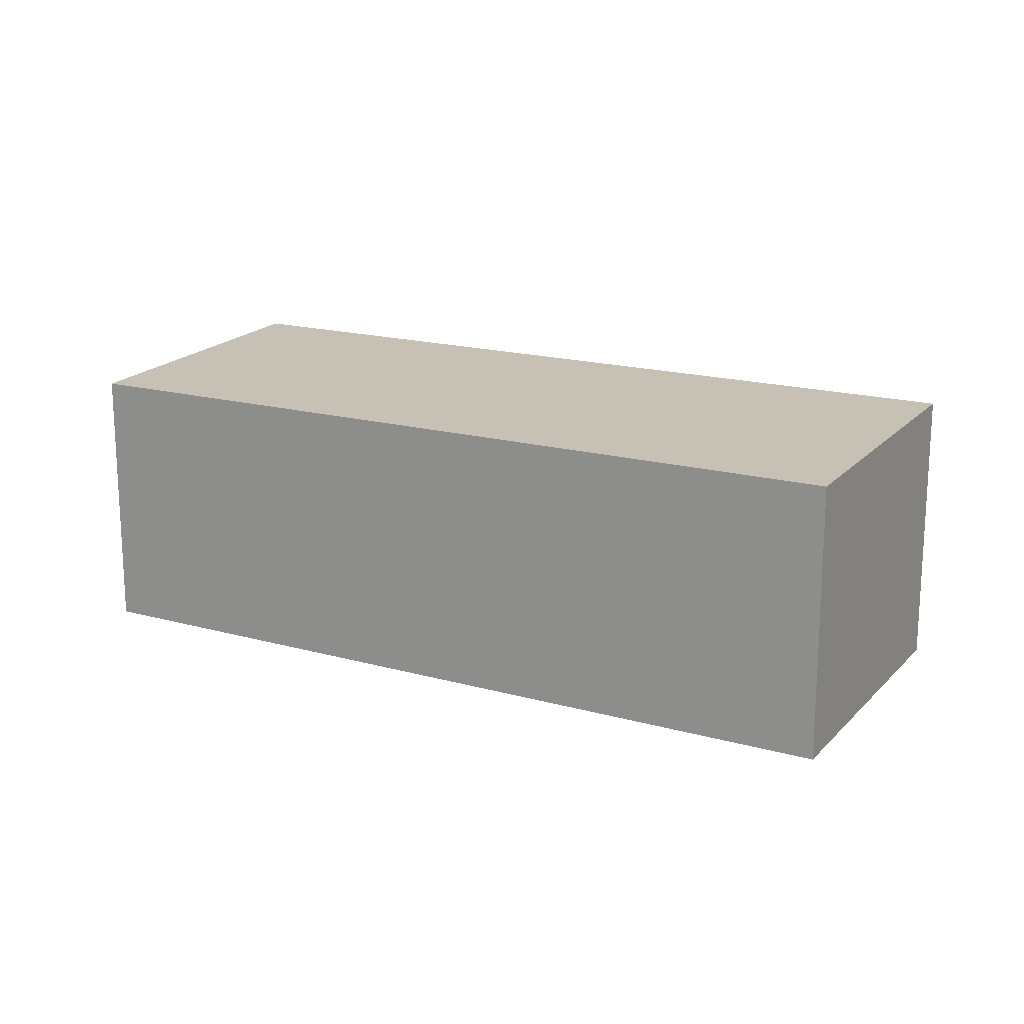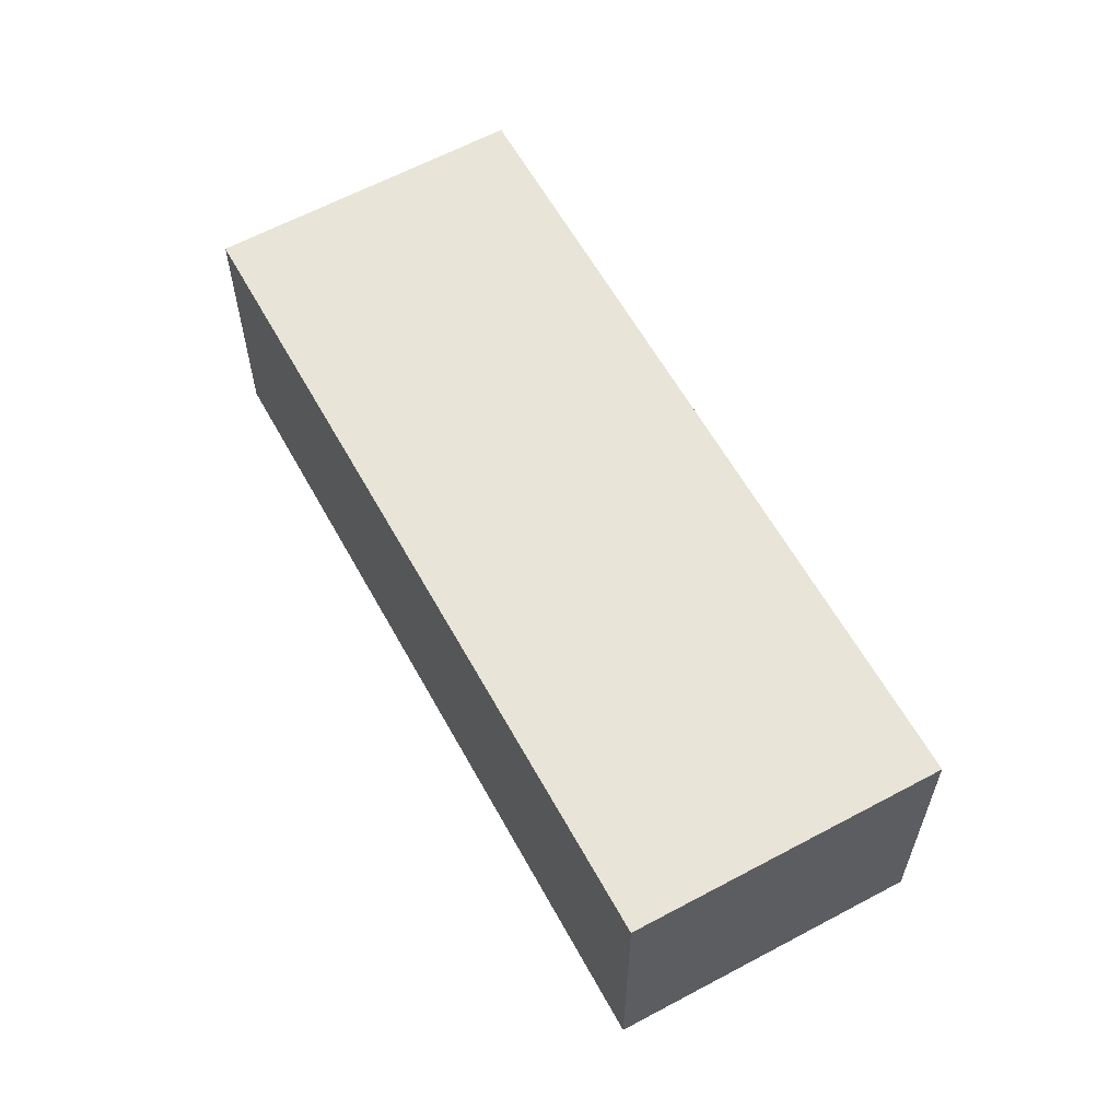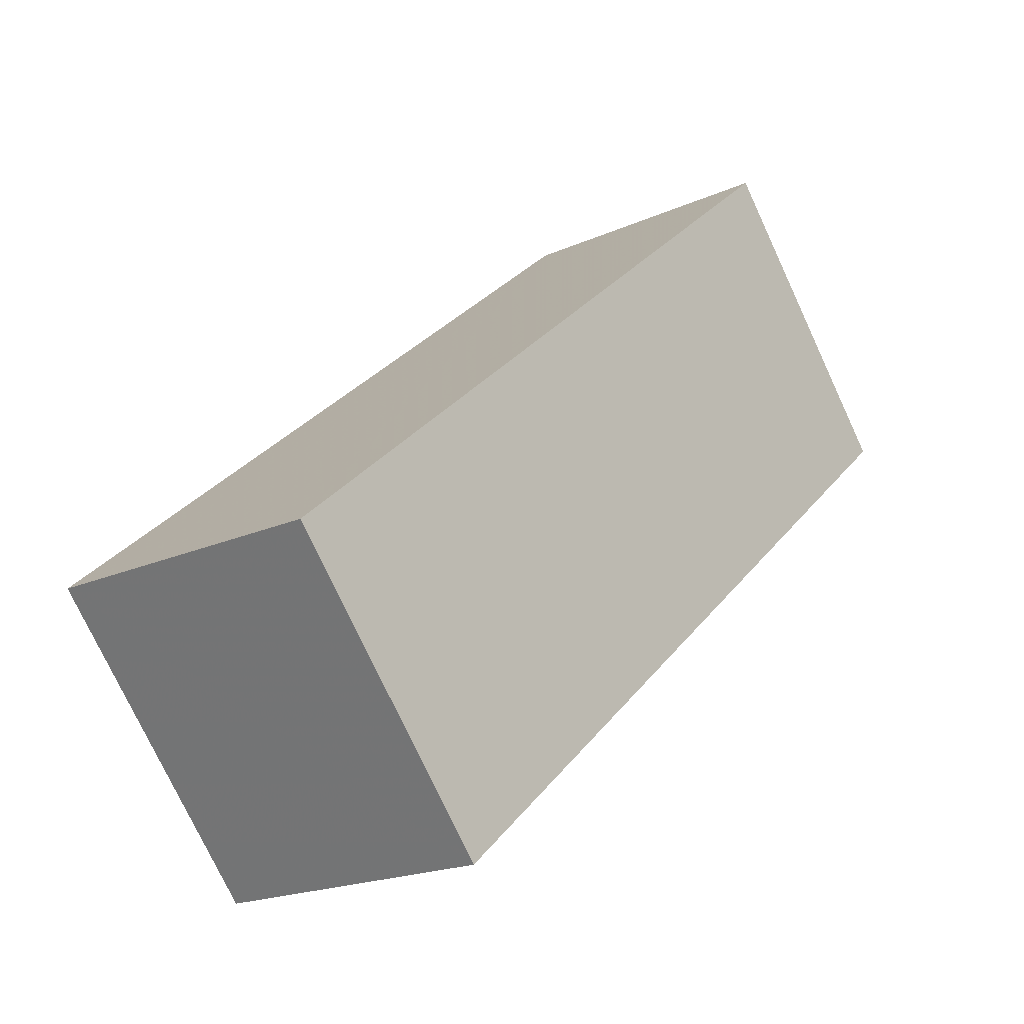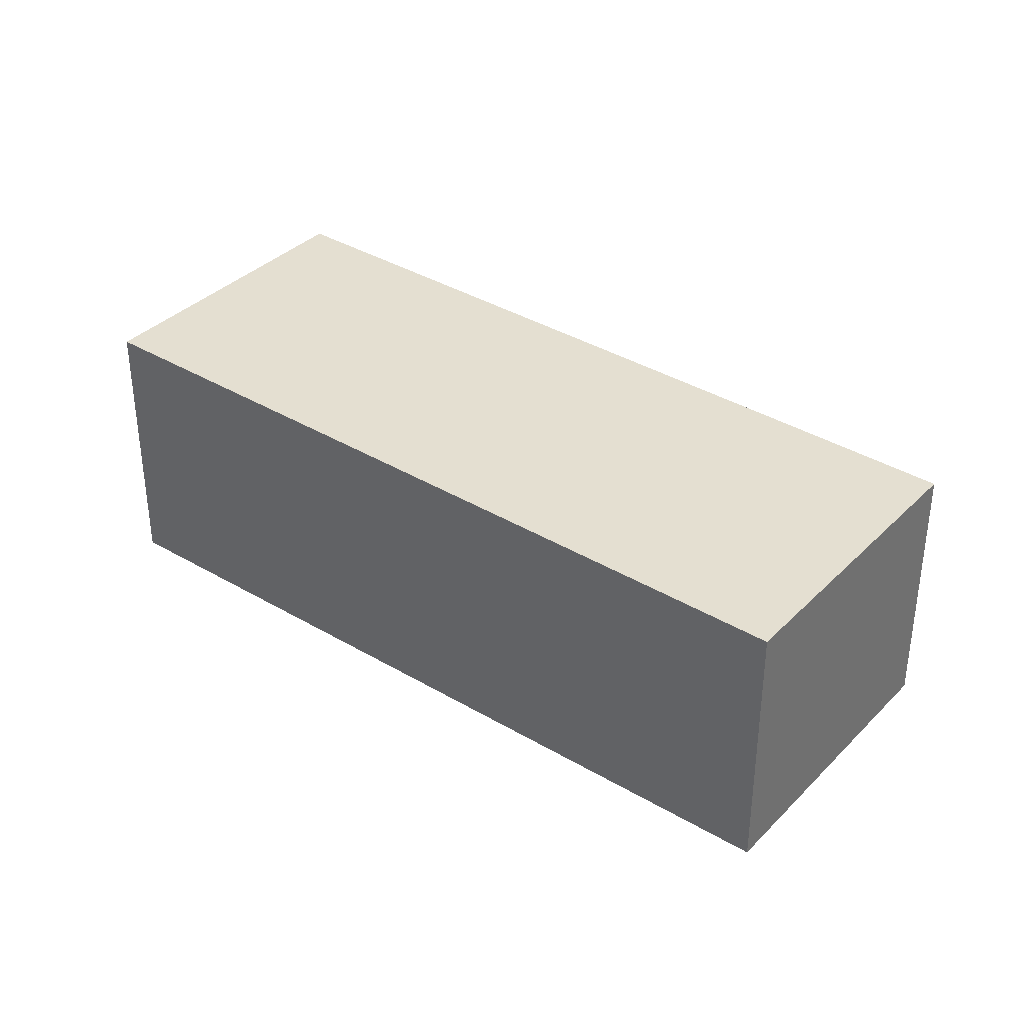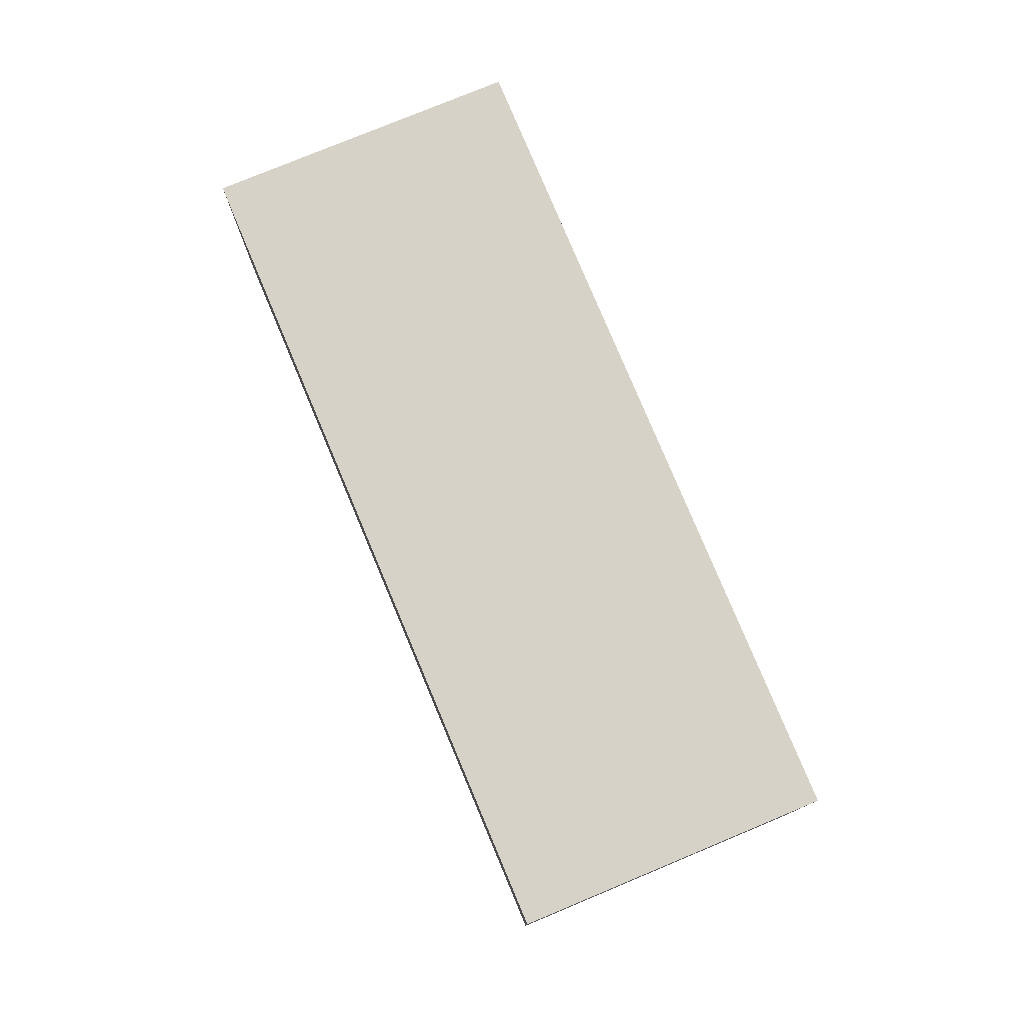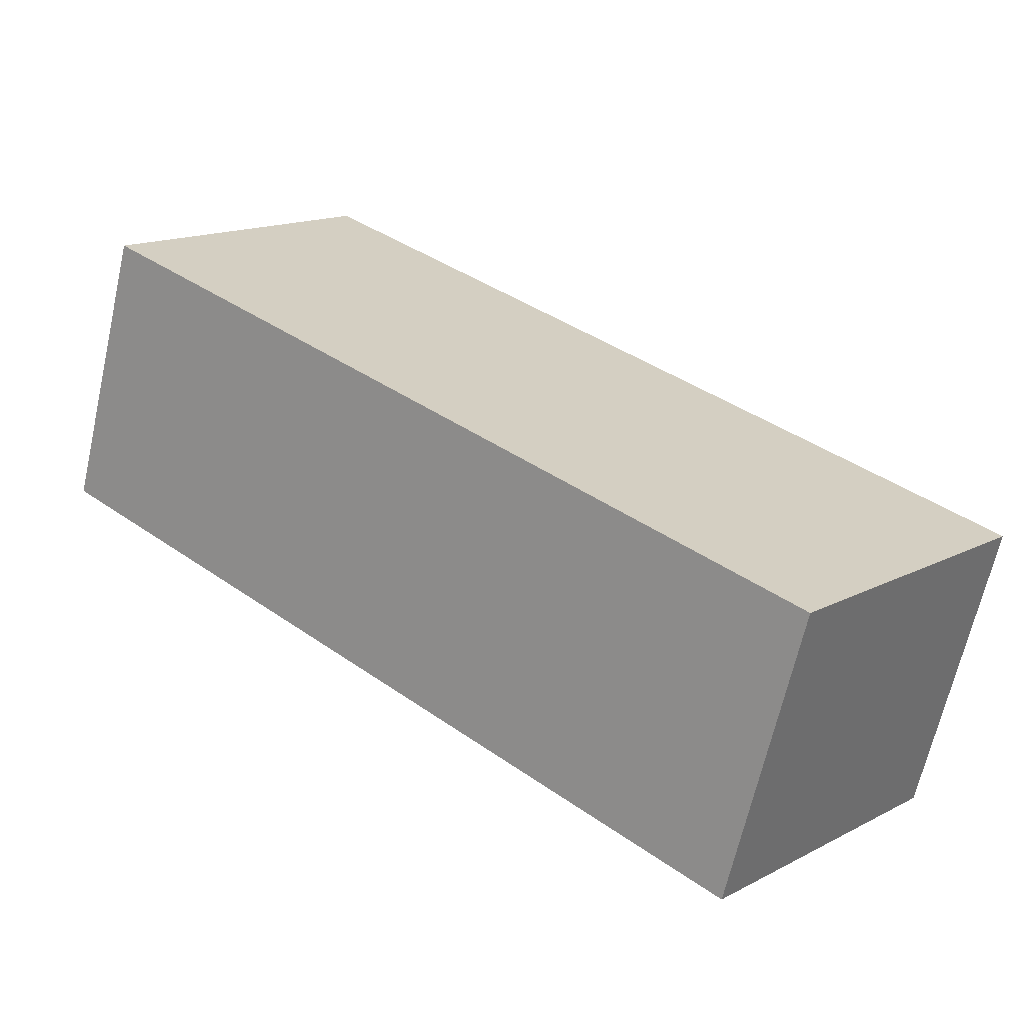
<metadata>
{"format":"obj","ext":"obj","renderer":"f3d","projection":"perspective","resolution":1024,"background":"white","views":[{"elev":18.5,"azim":-12.2,"up":"+Z"},{"elev":61.2,"azim":20.7,"up":"+Z"},{"elev":-19.4,"azim":130.2,"up":"+Y"},{"elev":36.4,"azim":177.1,"up":"+Z"},{"elev":78.4,"azim":-153.3,"up":"+Z"},{"elev":-65.8,"azim":-12.7,"up":"+Y"}]}
</metadata>
<code>
v -811.3 -849.2 2.683
v -805 -854.6 2.755
v -807.1 -856.9 2.735
v -813.3 -851.6 2.663
v -811.3 -849.2 2.683
v -813.3 -851.6 2.664
v -807.1 -856.9 2.735
v -812.3 -852.5 2.675
v -807.1 -856.9 2.735
v -807.1 -856.9 2.735
v -805.1 -854.5 2.754
v -811.3 -849.2 2.683
v -811.3 -849.2 2.683
v -811.3 -849.2 0
v -811.3 -849.2 0
v -807.1 -856.9 2.735
v -805 -854.6 2.755
v -805 -854.6 0
v -807.1 -856.9 0
v -807.1 -856.9 2.735
v -807.1 -856.9 2.735
v -807.1 -856.9 -4.441e-16
v -807.1 -856.9 0
v -811.3 -849.2 2.683
v -813.3 -851.6 2.663
v -813.3 -851.6 0
v -811.3 -849.2 0
v -805.1 -854.5 2.754
v -811.3 -849.2 2.683
v -811.3 -849.2 0
v -805.1 -854.5 0
v -813.3 -851.6 2.663
v -813.3 -851.6 2.664
v -813.3 -851.6 0
v -813.3 -851.6 0
v -807.1 -856.9 2.735
v -807.1 -856.9 2.735
v -807.1 -856.9 0
v -807.1 -856.9 -4.441e-16
v -813.3 -851.6 2.664
v -812.3 -852.5 2.675
v -812.3 -852.5 0
v -813.3 -851.6 0
v -812.3 -852.5 2.675
v -807.1 -856.9 2.735
v -807.1 -856.9 0
v -812.3 -852.5 0
v -805 -854.6 2.755
v -805.1 -854.5 2.754
v -805.1 -854.5 0
v -805 -854.6 0
v -811.3 -849.2 0
v -805 -854.6 0
v -807.1 -856.9 0
v -813.3 -851.6 0
f 6 4 1 5
f 9 8 6 5 11
f 10 8 9
f 9 7 3 10
f 11 2 7 9
f 13 14 15 12
f 17 18 19 16
f 21 22 23 20
f 25 26 27 24
f 29 30 31 28
f 33 34 35 32
f 37 38 39 36
f 41 42 43 40
f 45 46 47 44
f 49 50 51 48
f 53 54 55 52

</code>
